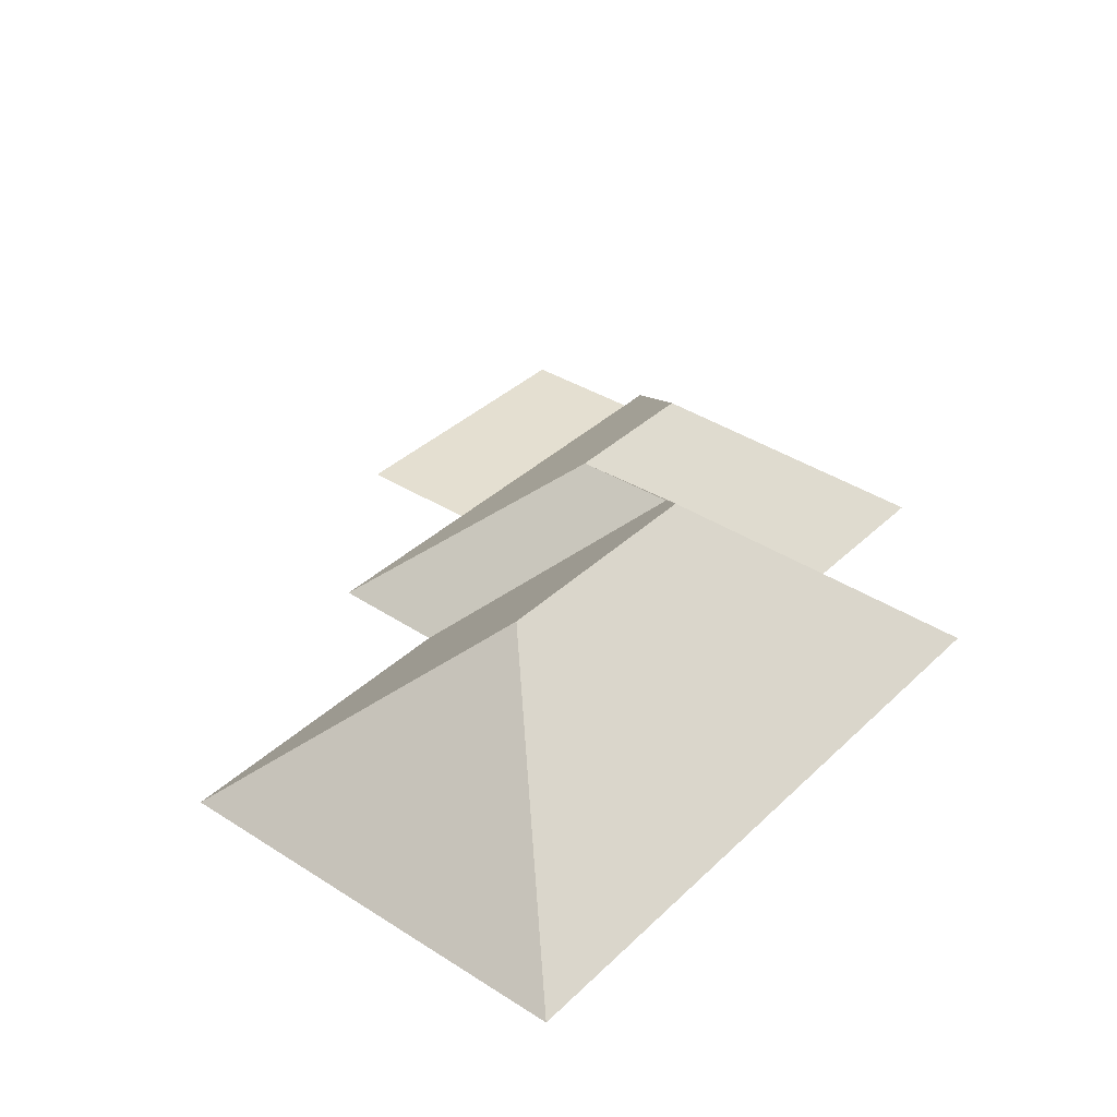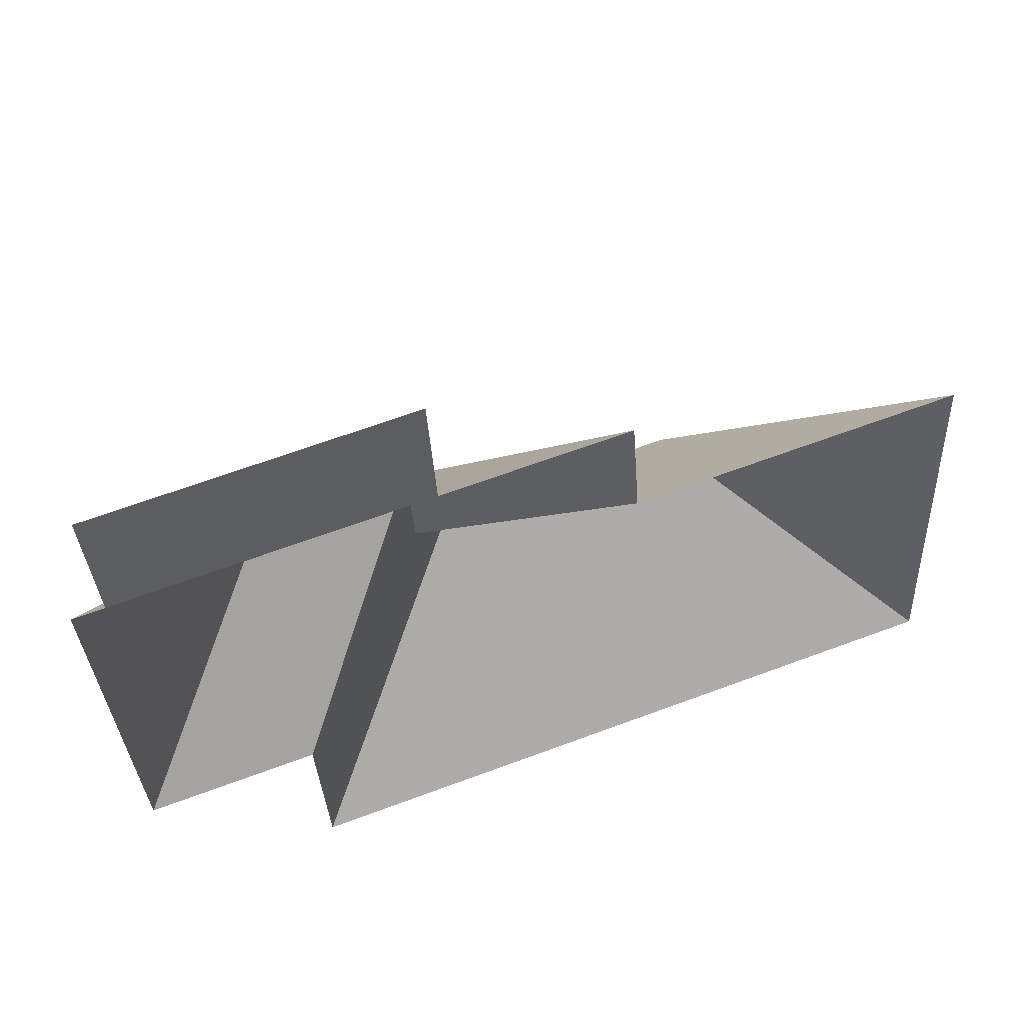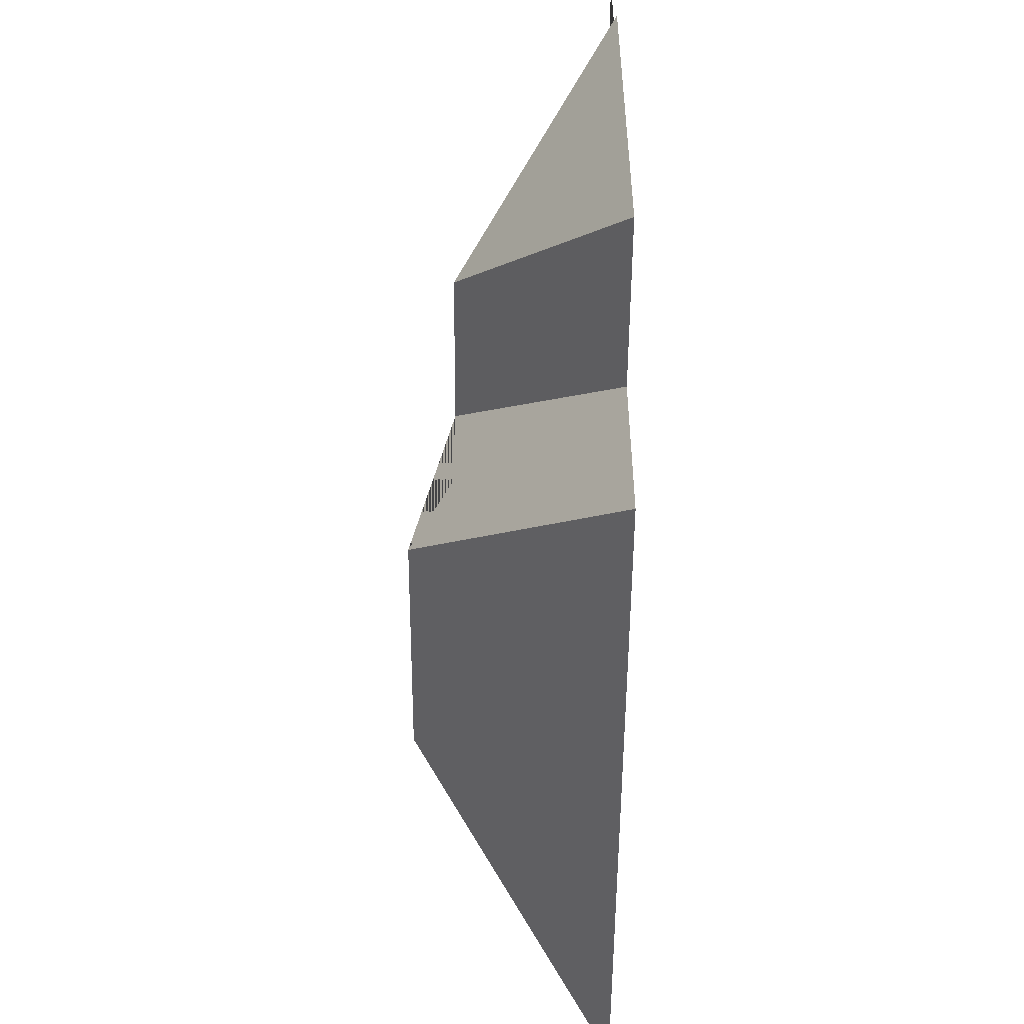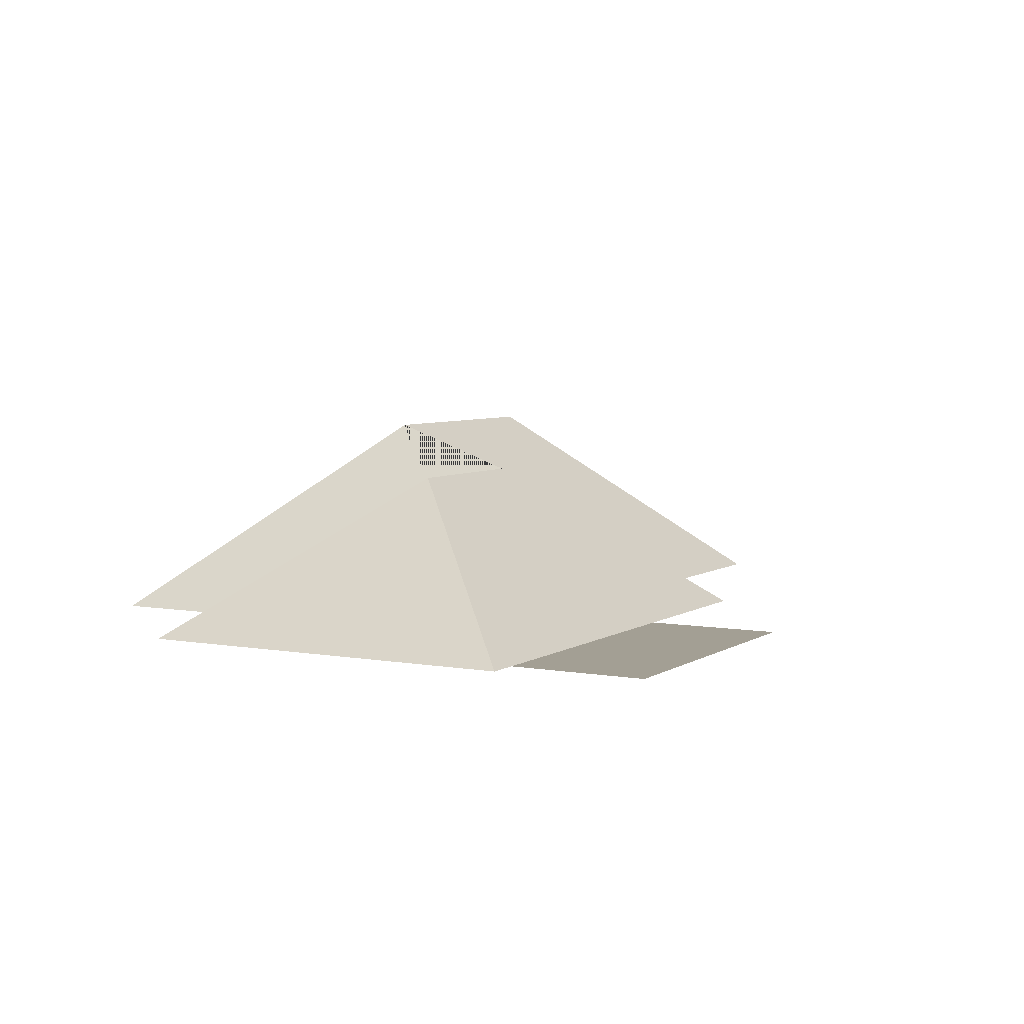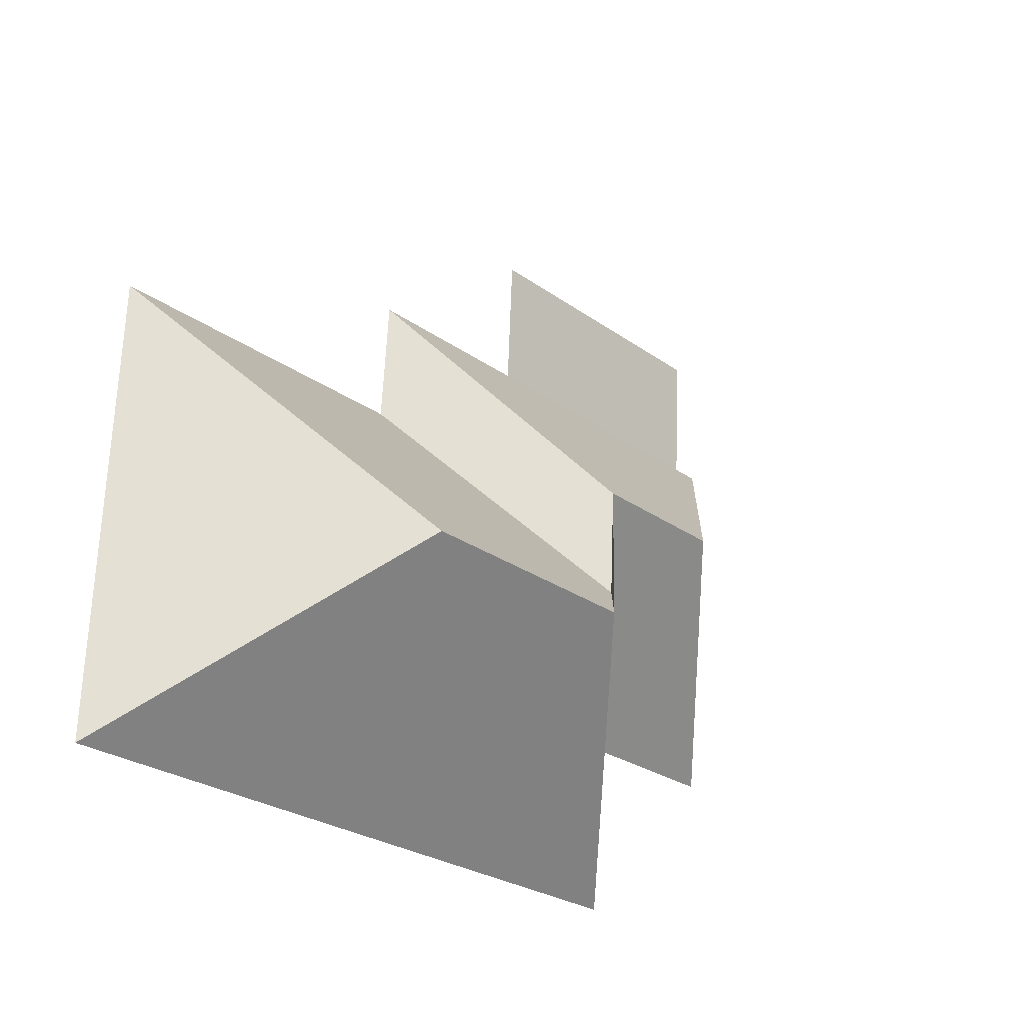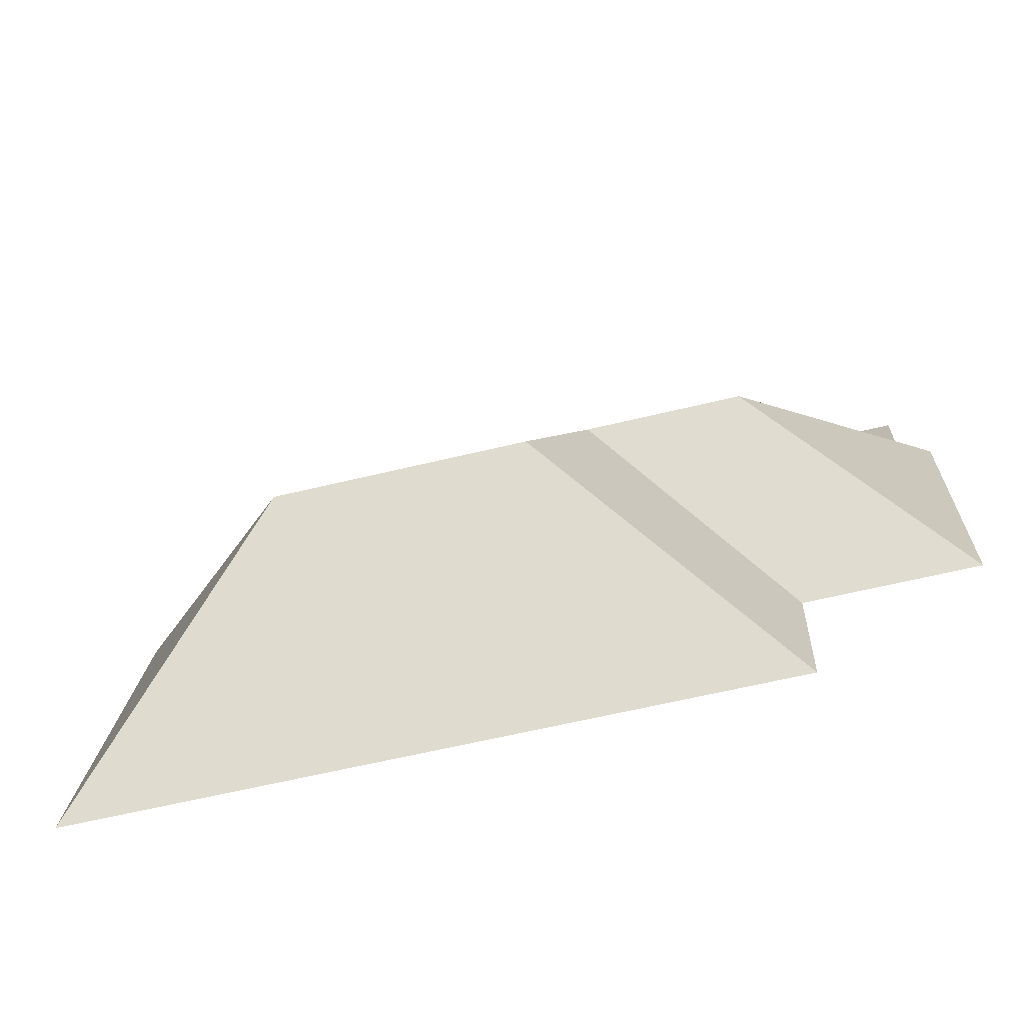
<metadata>
{"format":"obj","ext":"obj","renderer":"f3d","projection":"perspective","resolution":1024,"background":"white","views":[{"elev":36.7,"azim":126.3,"up":"+Y"},{"elev":56.0,"azim":-20.3,"up":"+Z"},{"elev":-55.5,"azim":-90.3,"up":"+Z"},{"elev":5.3,"azim":-64.0,"up":"+Y"},{"elev":-21.3,"azim":131.0,"up":"+Z"},{"elev":-73.3,"azim":-166.3,"up":"+Z"}]}
</metadata>
<code>
o CG10_500_036060_0020_roof
v 15.94 75 -66.4
v 23.33 75 -202.4
v 26.98 75 -65.8
v 24.41 75 -18.44
v 83.23 75 -199.3
v 86.54 75 -261.3
v 85.86 130 -128.2
v 132.9 75 -12.55
v 135.5 75 -59.93
v 140.6 130 -125.2
v 143.1 130.4 -163.9
v 160.1 145 -179
v 202 75 -56.34
v 205.3 75 -99.47
v 247.4 145 -174.1
v 322.3 75 -92.91
v 330.7 75 -247.8
v 15.94 0 -66.4
v 23.33 0 -202.4
v 83.23 0 -199.3
v 86.54 0 -261.3
v 330.7 0 -247.8
v 322.3 0 -92.91
v 205.3 0 -99.47
v 202 0 -56.34
v 135.5 0 -59.93
v 132.9 0 -12.55
v 24.41 0 -18.44
v 26.98 0 -65.8
f 15 17 16
f 16 15 12 11 14
f 14 11 10 13
f 10 5 2 7
f 7 2 1
f 13 10 7 1 3 9
f 3 9 8 4
f 10 11 12 6 5
f 6 12 15 17

</code>
